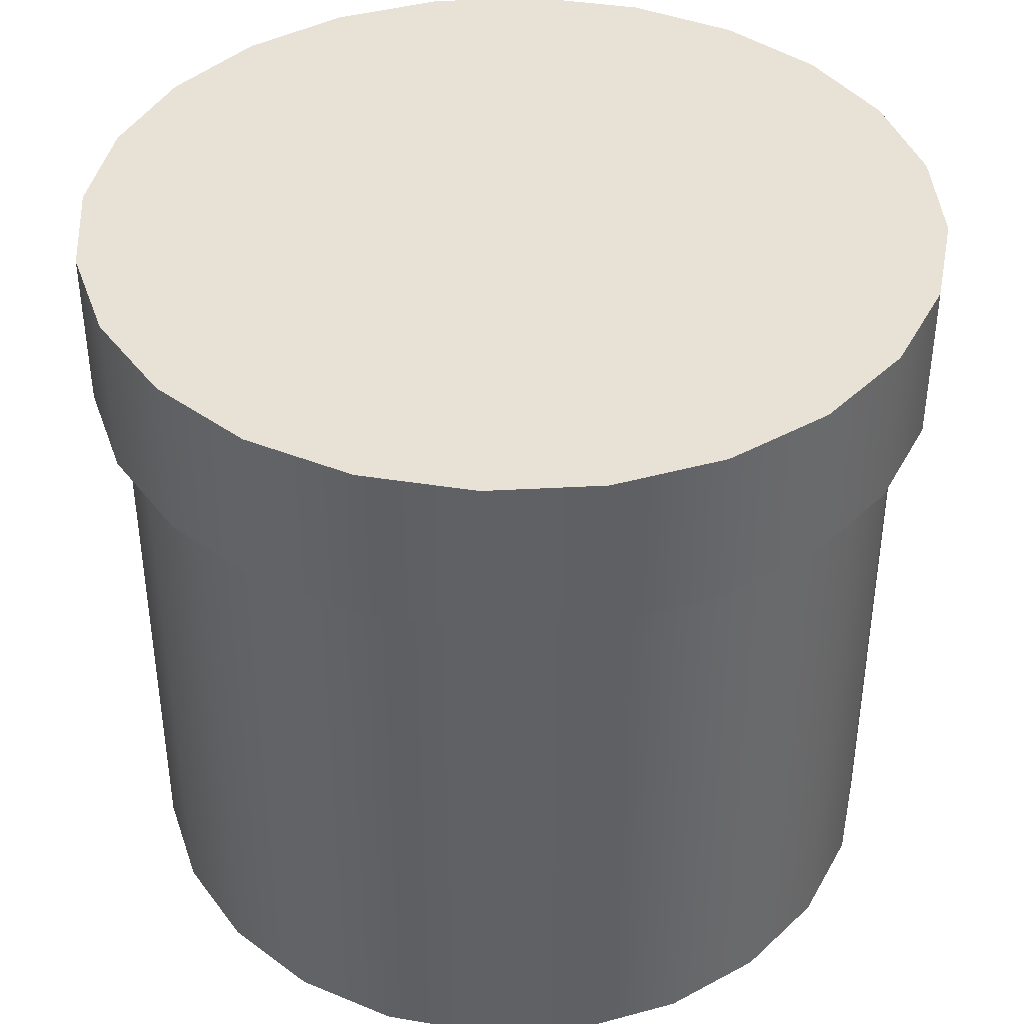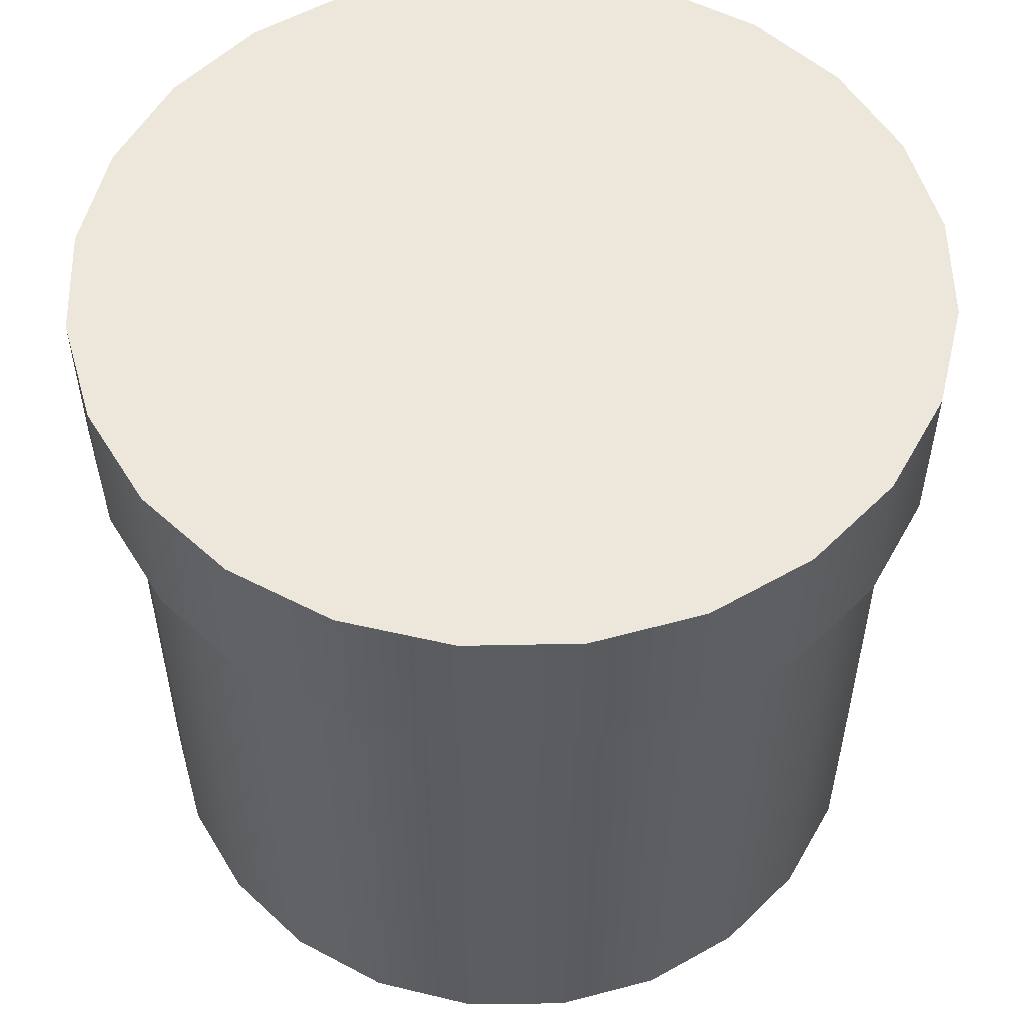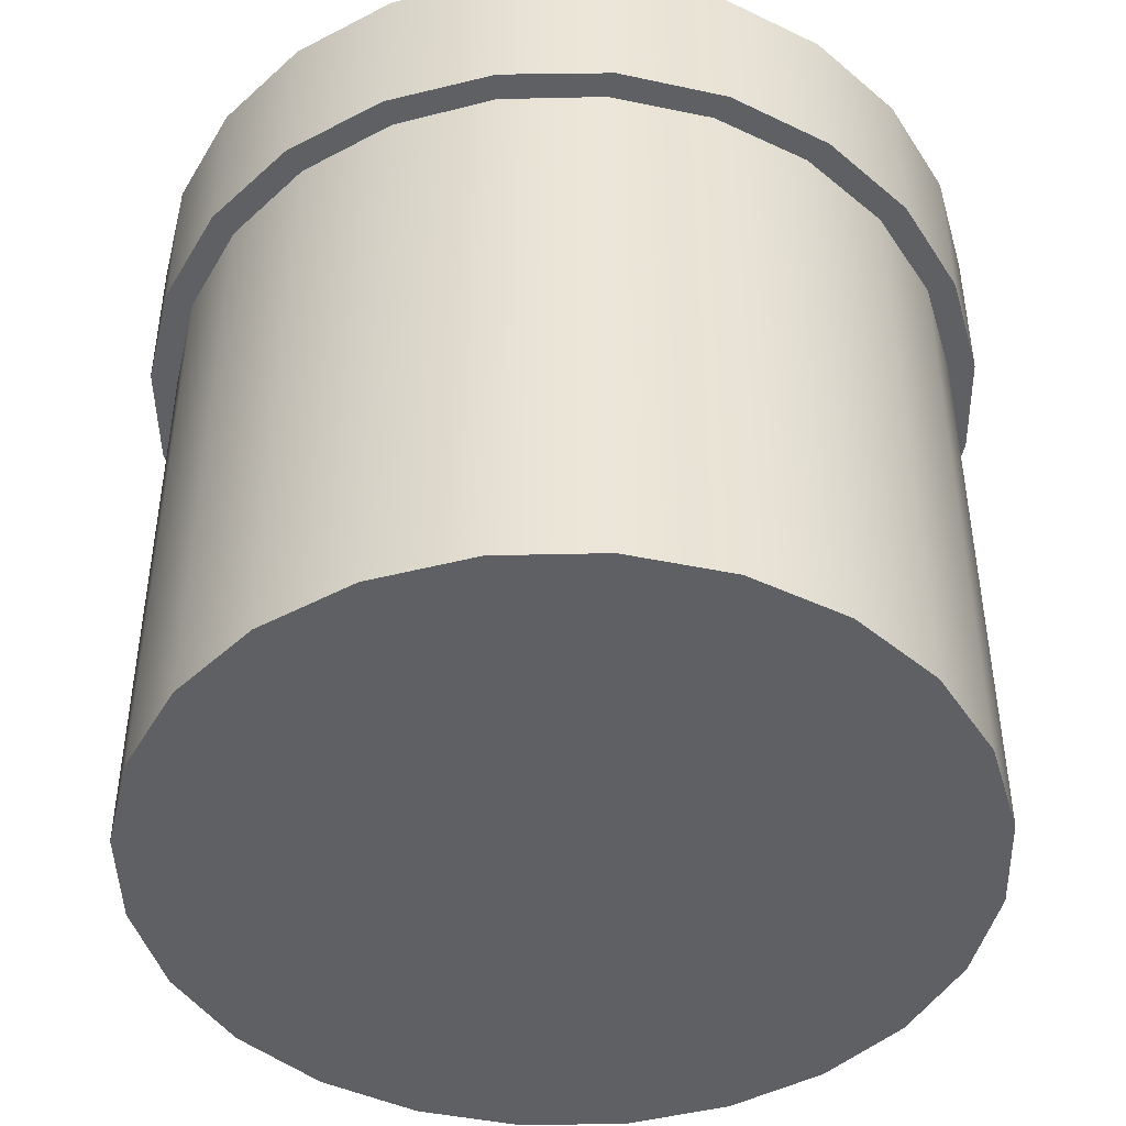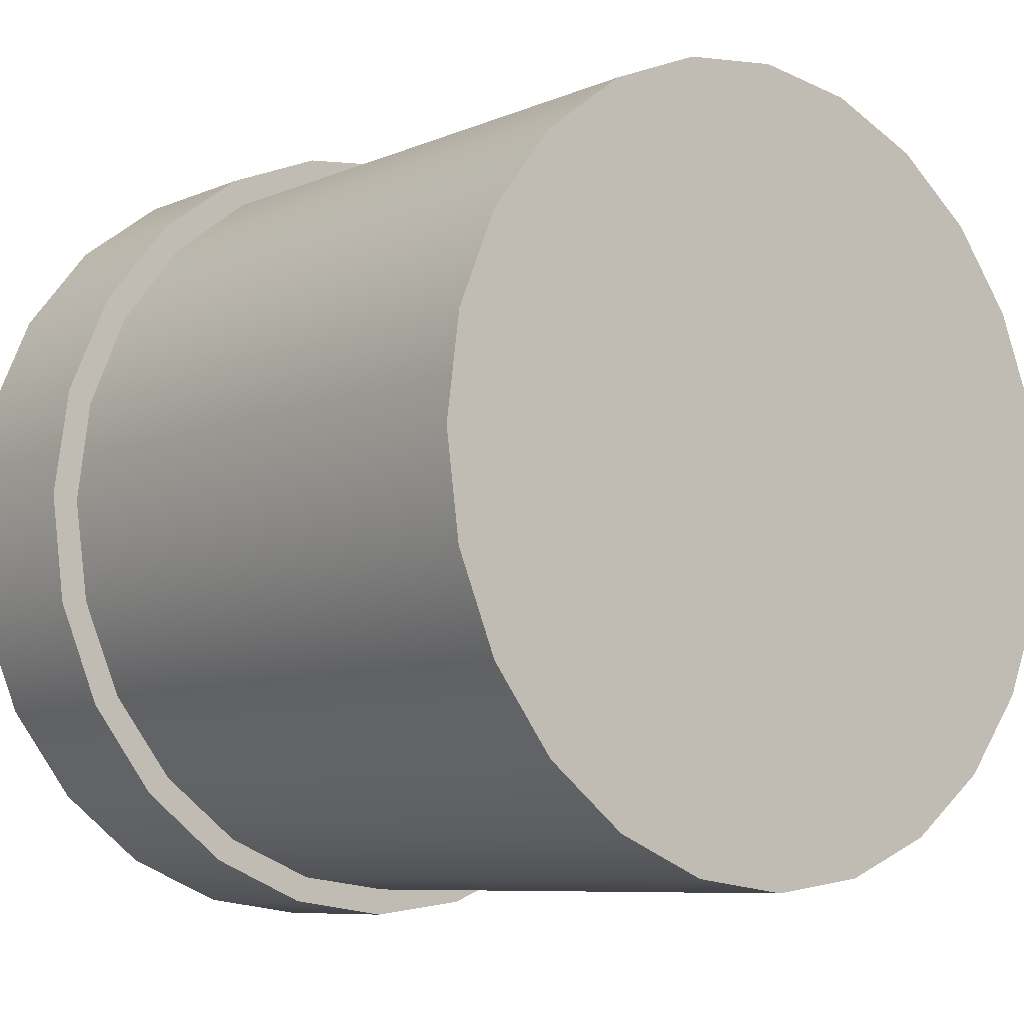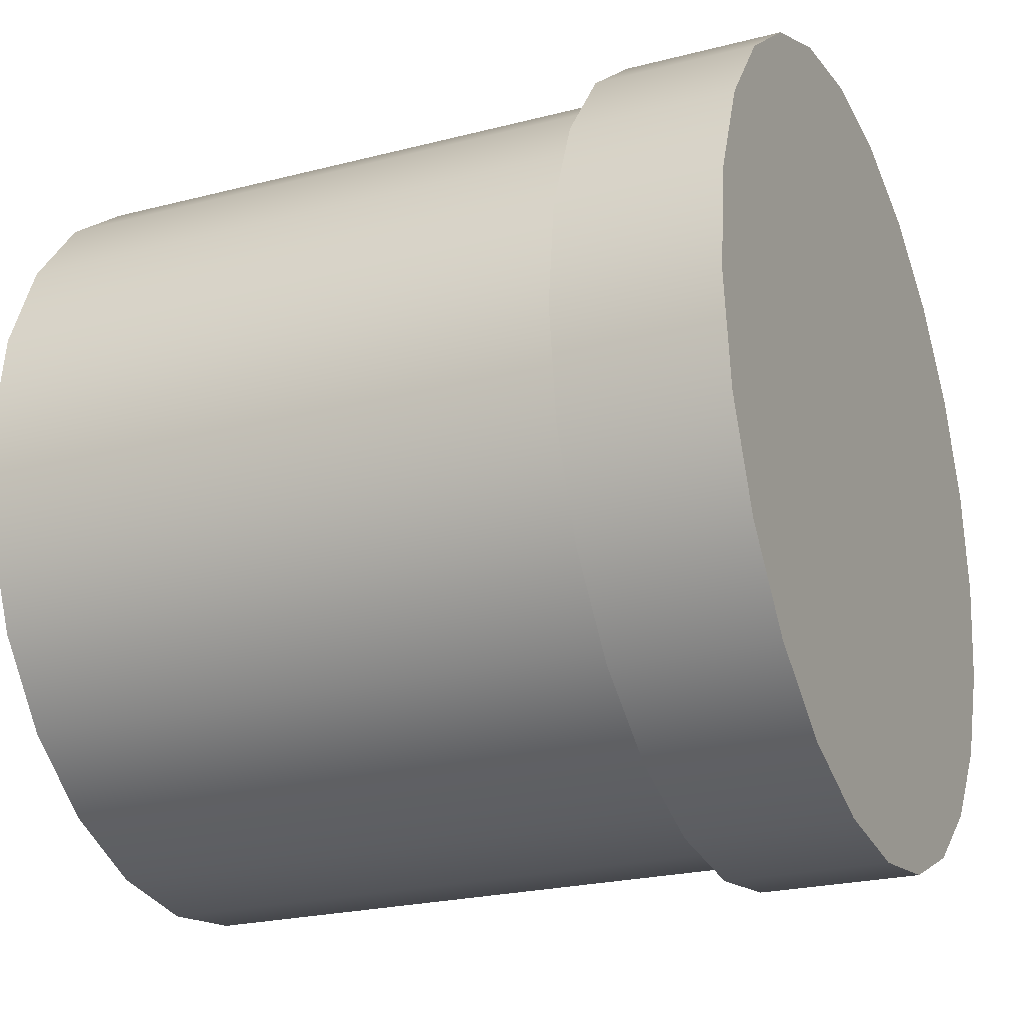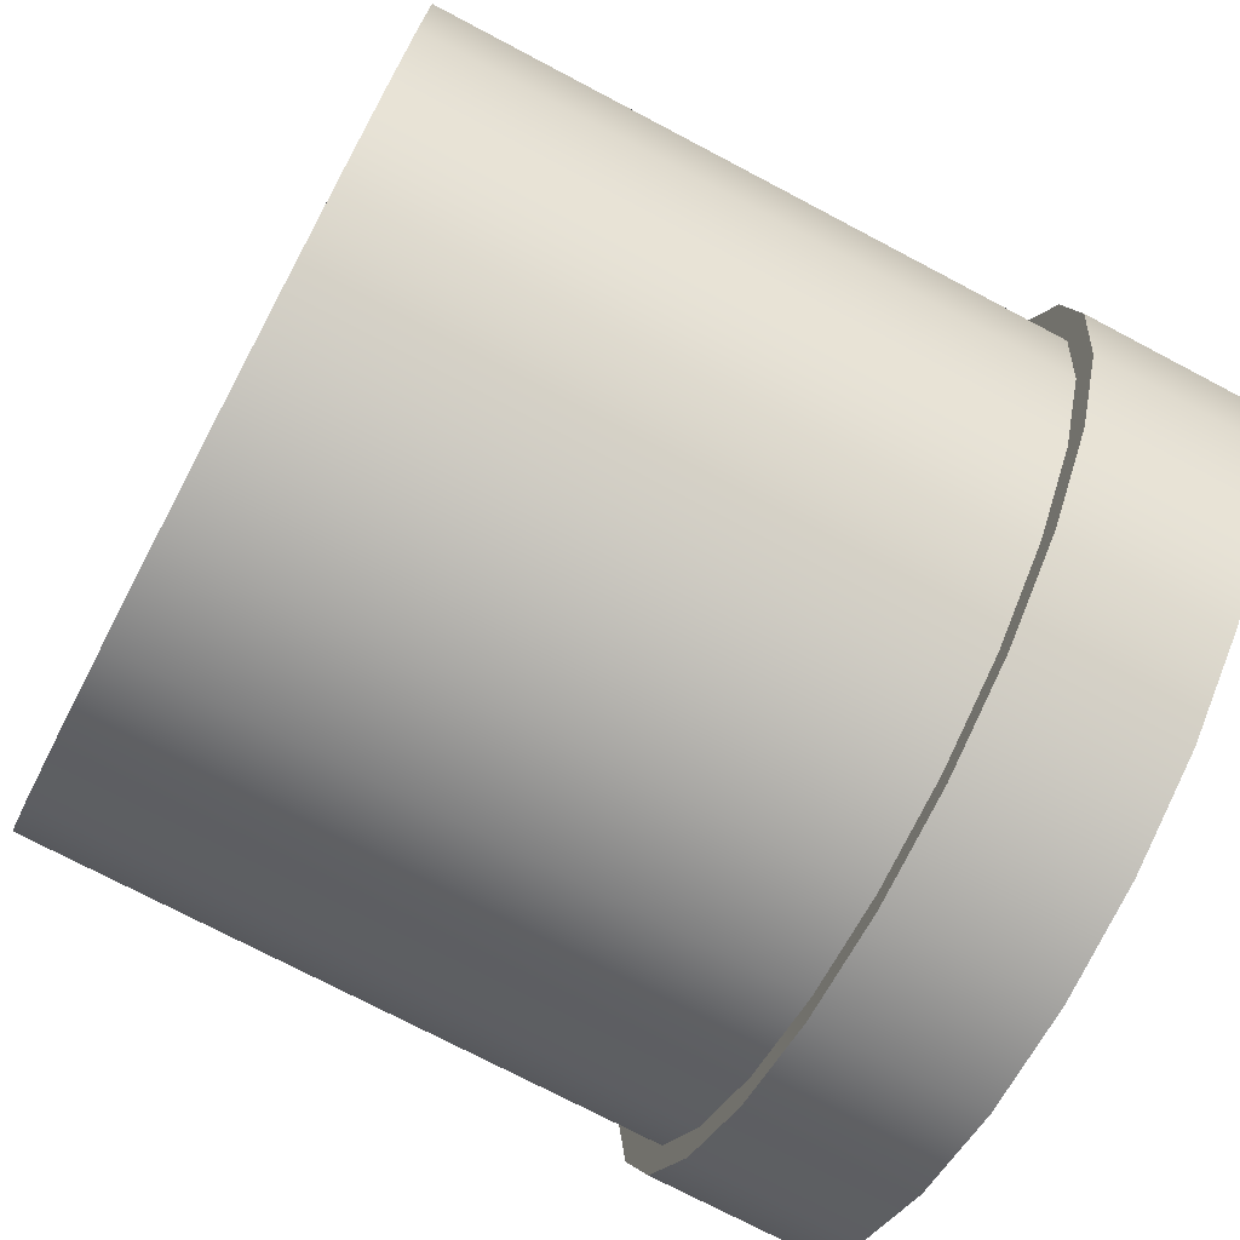
<metadata>
{"format":"obj","ext":"obj","renderer":"f3d","projection":"perspective","resolution":1024,"background":"white","views":[{"elev":40.5,"azim":49.3,"up":"+Y"},{"elev":54.0,"azim":-68.1,"up":"+Y"},{"elev":-45.1,"azim":-66.0,"up":"+Y"},{"elev":-7.8,"azim":-40.1,"up":"+Z"},{"elev":-23.3,"azim":113.7,"up":"+Z"},{"elev":-74.1,"azim":62.2,"up":"+Z"}]}
</metadata>
<code>
v -0.2783 0.07782 1e-06
v -0.2688 -0.3479 -0.07203
v -0.2783 -0.3479 1e-06
v -0.2688 0.07782 -0.07203
v 0.2688 -0.3479 -0.07203
v -0.2688 0.07782 0.07203
v -0.241 -0.3479 -0.1392
v 0.241 -0.3479 -0.1392
v 0.2783 -0.3479 1e-06
v -0.2688 -0.3479 0.07203
v -0.241 0.07782 -0.1392
v 0.241 0.07782 -0.1392
v 0.2688 0.07782 -0.07203
v 0.2688 -0.3479 0.07203
v -0.241 0.07782 0.1392
v -0.1968 -0.3479 -0.1968
v 0.1968 0.07782 -0.1968
v 0.2783 0.07782 1e-06
v 0.241 -0.3479 0.1392
v -0.241 -0.3479 0.1392
v -0.1968 0.07782 -0.1968
v 0.1968 -0.3479 -0.1968
v 0.2688 0.07782 0.07203
v -0.1968 0.07782 0.1968
v -0.1392 0.07782 -0.241
v -0.1392 -0.3479 -0.241
v 0.1392 -0.3479 -0.241
v 0.241 0.07782 0.1392
v -0.1968 -0.3479 0.1968
v 0.1392 0.07782 -0.241
v 0.1968 -0.3479 0.1968
v -0.1392 -0.3479 0.241
v -0.07203 0.07782 -0.2688
v -0.07203 -0.3479 -0.2688
v 0.07204 -0.3479 -0.2688
v 0.1968 0.07782 0.1968
v 0.1392 -0.3479 0.241
v -0.1392 0.07782 0.241
v 0.07204 0.07782 -0.2688
v 0.1392 0.07782 0.241
v -0.07203 -0.3479 0.2688
v 0.07204 -0.3479 0.2688
v 5e-06 0.07782 -0.2783
v 5e-06 -0.3479 -0.2783
v 0.07204 0.07782 0.2688
v -0.07203 0.07782 0.2688
v 5e-06 -0.3479 0.2783
v 5e-06 0.07782 0.2783
v -0.2975 0.07782 0.003225
v -0.2882 0.07782 -0.07389
v -0.2866 0.07782 0.08013
v -0.2975 0.1923 0.003225
v -0.2866 0.1923 0.08013
v -0.2593 0.07782 -0.146
v -0.2882 0.1923 -0.07389
v 0.2866 0.07782 -0.08012
v 0.2561 0.07782 -0.1516
v 0.2975 0.07782 -0.003226
v -0.2561 0.07782 0.1516
v -0.2561 0.1923 0.1516
v 0.2975 0.1923 -0.003226
v 0.2882 0.1923 0.0739
v 0.2081 0.07782 -0.2127
v 0.2882 0.07782 0.0739
v 0.2593 0.1923 0.146
v -0.2127 0.07782 -0.2081
v -0.2593 0.1923 -0.146
v 0.2866 0.1923 -0.08012
v 0.2561 0.1923 -0.1516
v 0.2081 0.1923 -0.2127
v -0.2081 0.07782 0.2127
v -0.2081 0.1923 0.2127
v 0.2127 0.1923 0.2081
v 0.2593 0.07782 0.146
v -0.1516 0.07782 -0.2561
v 0.146 0.07782 -0.2593
v 0.2127 0.07782 0.2081
v -0.2127 0.1923 -0.2081
v -0.1516 0.1923 -0.2561
v 0.146 0.1923 -0.2593
v -0.146 0.07782 0.2593
v 0.1516 0.1923 0.2561
v -0.08013 0.07782 -0.2866
v -0.08013 0.1923 -0.2866
v 0.07388 0.07782 -0.2882
v -0.146 0.1923 0.2593
v 0.1516 0.07782 0.2561
v 0.07388 0.1923 -0.2882
v -0.0739 0.07782 0.2882
v 0.08011 0.1923 0.2866
v -0.003225 0.1923 -0.2975
v -0.003225 0.07782 -0.2975
v 0.08011 0.07782 0.2866
v -0.0739 0.1923 0.2882
v 0.003235 0.07782 0.2975
v 0.003235 0.1923 0.2975
g mesh1_mesh1-geometry
f 1 2 3
f 2 1 4
f 2 5 3
f 3 6 1
f 4 7 2
f 2 8 5
f 3 5 9
f 6 3 10
f 7 4 11
f 7 8 2
f 12 5 8
f 13 9 5
f 3 9 14
f 3 14 10
f 10 15 6
f 11 16 7
f 16 8 7
f 5 12 13
f 8 17 12
f 9 13 18
f 18 14 9
f 10 14 19
f 15 10 20
f 16 11 21
f 16 22 8
f 17 8 22
f 14 18 23
f 23 19 14
f 10 19 20
f 20 24 15
f 25 16 21
f 26 22 16
f 27 17 22
f 19 23 28
f 20 19 29
f 24 20 29
f 16 25 26
f 26 27 22
f 17 27 30
f 28 31 19
f 29 19 31
f 32 24 29
f 33 26 25
f 34 27 26
f 35 30 27
f 31 28 36
f 29 31 37
f 24 32 38
f 29 37 32
f 26 33 34
f 34 35 27
f 30 35 39
f 40 31 36
f 31 40 37
f 41 38 32
f 32 37 42
f 43 34 33
f 35 34 44
f 44 39 35
f 45 37 40
f 38 41 46
f 32 42 41
f 37 45 42
f 34 43 44
f 39 44 43
f 47 46 41
f 41 42 47
f 48 42 45
f 46 47 48
f 42 48 47
g mesh1_mesh1-geometry
f 3 2 1
f 4 1 2
f 3 5 2
f 1 6 3
f 1 4 49
f 2 7 4
f 5 8 2
f 9 5 3
f 10 3 6
f 6 1 49
f 49 4 50
f 11 4 7
f 2 8 7
f 8 5 12
f 5 9 13
f 14 9 3
f 10 14 3
f 6 15 10
f 51 6 49
f 4 11 50
f 49 50 52
f 7 16 11
f 7 8 16
f 13 12 5
f 12 17 8
f 18 13 9
f 9 14 18
f 19 14 10
f 20 10 15
f 15 6 51
f 51 49 53
f 50 11 54
f 55 52 50
f 52 53 49
f 21 11 16
f 8 22 16
f 13 56 12
f 22 8 17
f 12 57 17
f 18 58 13
f 23 18 14
f 14 19 23
f 20 19 10
f 15 24 20
f 59 15 51
f 53 60 51
f 11 21 54
f 50 54 55
f 52 55 61
f 53 52 62
f 21 16 25
f 16 22 26
f 56 57 12
f 58 56 13
f 22 17 27
f 57 63 17
f 64 58 18
f 23 64 18
f 28 23 19
f 29 19 20
f 29 20 24
f 24 15 59
f 59 51 60
f 60 53 65
f 54 21 66
f 67 55 54
f 61 55 68
f 62 52 61
f 65 53 62
f 26 25 16
f 21 25 66
f 22 27 26
f 57 56 69
f 56 58 68
f 30 27 17
f 17 63 30
f 63 57 70
f 58 64 61
f 28 64 23
f 19 31 28
f 31 19 29
f 29 24 32
f 71 24 59
f 60 72 59
f 73 60 65
f 54 66 67
f 55 67 68
f 61 68 58
f 62 61 64
f 65 62 74
f 25 26 33
f 66 25 75
f 26 27 34
f 68 69 56
f 69 70 57
f 27 30 35
f 63 76 30
f 63 70 76
f 74 64 28
f 36 28 31
f 37 31 29
f 38 32 24
f 32 37 29
f 38 24 71
f 71 59 72
f 72 60 73
f 73 65 77
f 78 67 66
f 68 67 69
f 64 74 62
f 74 77 65
f 34 33 26
f 25 33 75
f 75 79 66
f 27 35 34
f 69 78 70
f 39 35 30
f 30 76 39
f 80 76 70
f 36 74 28
f 36 31 40
f 37 40 31
f 32 38 41
f 42 37 32
f 81 38 71
f 71 72 81
f 82 72 73
f 73 77 82
f 67 78 69
f 78 66 79
f 77 74 36
f 33 34 43
f 75 33 83
f 79 75 84
f 44 34 35
f 78 79 70
f 35 39 44
f 39 76 43
f 76 80 85
f 70 79 80
f 40 77 36
f 40 37 45
f 46 41 38
f 41 42 32
f 42 45 37
f 46 38 81
f 86 81 72
f 86 72 82
f 87 82 77
f 44 43 34
f 43 83 33
f 83 84 75
f 79 84 80
f 43 44 39
f 76 85 43
f 88 85 80
f 87 77 40
f 45 87 40
f 41 46 47
f 47 42 41
f 45 42 48
f 89 46 81
f 81 86 89
f 90 86 82
f 82 87 90
f 43 85 83
f 84 83 91
f 80 84 88
f 85 88 92
f 93 87 45
f 48 47 46
f 47 48 42
f 48 93 45
f 48 46 89
f 94 89 86
f 94 86 90
f 93 90 87
f 92 83 85
f 92 91 83
f 91 88 84
f 91 92 88
f 93 48 89
f 89 94 95
f 96 94 90
f 90 93 96
f 95 93 89
f 96 95 94
f 95 96 93
g mesh1_mesh1-geometry
f 49 4 1
f 49 1 6
f 50 4 49
f 49 6 51
f 50 11 4
f 52 50 49
f 51 6 15
f 53 49 51
f 54 11 50
f 50 52 55
f 49 53 52
f 12 56 13
f 17 57 12
f 13 58 18
f 51 15 59
f 51 60 53
f 54 21 11
f 55 54 50
f 61 55 52
f 62 52 53
f 12 57 56
f 13 56 58
f 17 63 57
f 18 58 64
f 18 64 23
f 59 15 24
f 60 51 59
f 65 53 60
f 66 21 54
f 54 55 67
f 68 55 61
f 61 52 62
f 62 53 65
f 66 25 21
f 69 56 57
f 68 58 56
f 30 63 17
f 70 57 63
f 61 64 58
f 23 64 28
f 59 24 71
f 59 72 60
f 65 60 73
f 67 66 54
f 68 67 55
f 58 68 61
f 64 61 62
f 74 62 65
f 75 25 66
f 56 69 68
f 57 70 69
f 30 76 63
f 76 70 63
f 28 64 74
f 71 24 38
f 72 59 71
f 73 60 72
f 77 65 73
f 66 67 78
f 69 67 68
f 62 74 64
f 65 77 74
f 75 33 25
f 66 79 75
f 70 78 69
f 39 76 30
f 70 76 80
f 28 74 36
f 71 38 81
f 81 72 71
f 73 72 82
f 82 77 73
f 69 78 67
f 79 66 78
f 36 74 77
f 83 33 75
f 84 75 79
f 70 79 78
f 43 76 39
f 85 80 76
f 80 79 70
f 36 77 40
f 81 38 46
f 72 81 86
f 82 72 86
f 77 82 87
f 33 83 43
f 75 84 83
f 80 84 79
f 43 85 76
f 80 85 88
f 40 77 87
f 40 87 45
f 81 46 89
f 89 86 81
f 82 86 90
f 90 87 82
f 83 85 43
f 91 83 84
f 88 84 80
f 92 88 85
f 45 87 93
f 45 93 48
f 89 46 48
f 86 89 94
f 90 86 94
f 87 90 93
f 85 83 92
f 83 91 92
f 84 88 91
f 88 92 91
f 89 48 93
f 95 94 89
f 90 94 96
f 96 93 90
f 89 93 95
f 94 95 96
f 93 96 95

</code>
